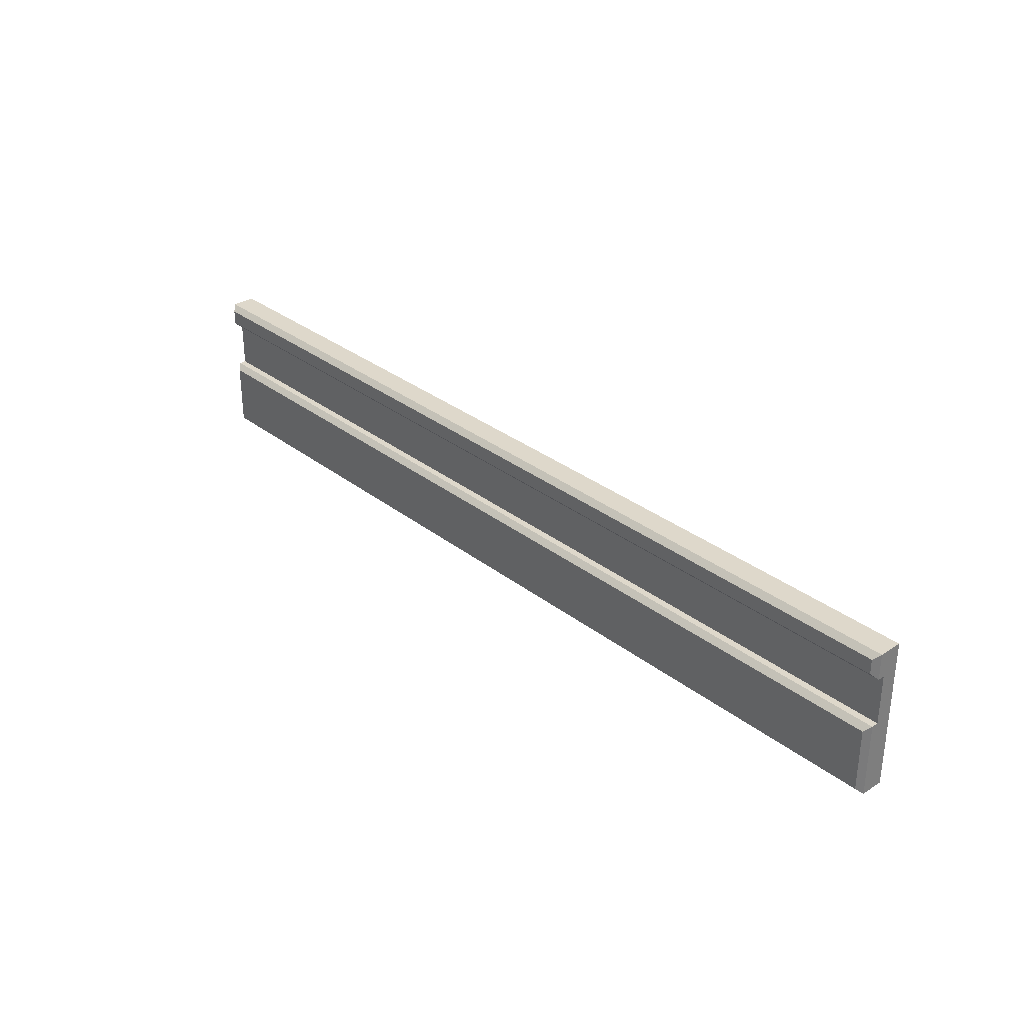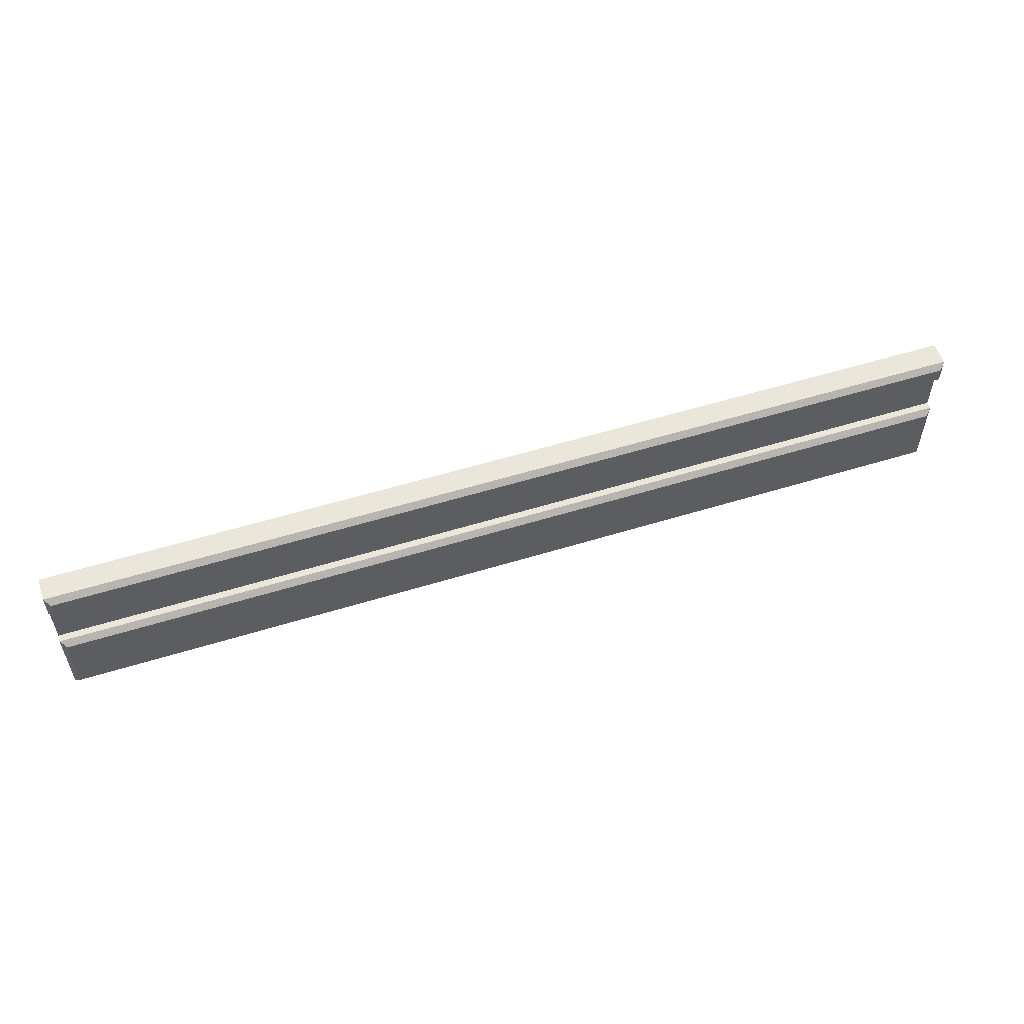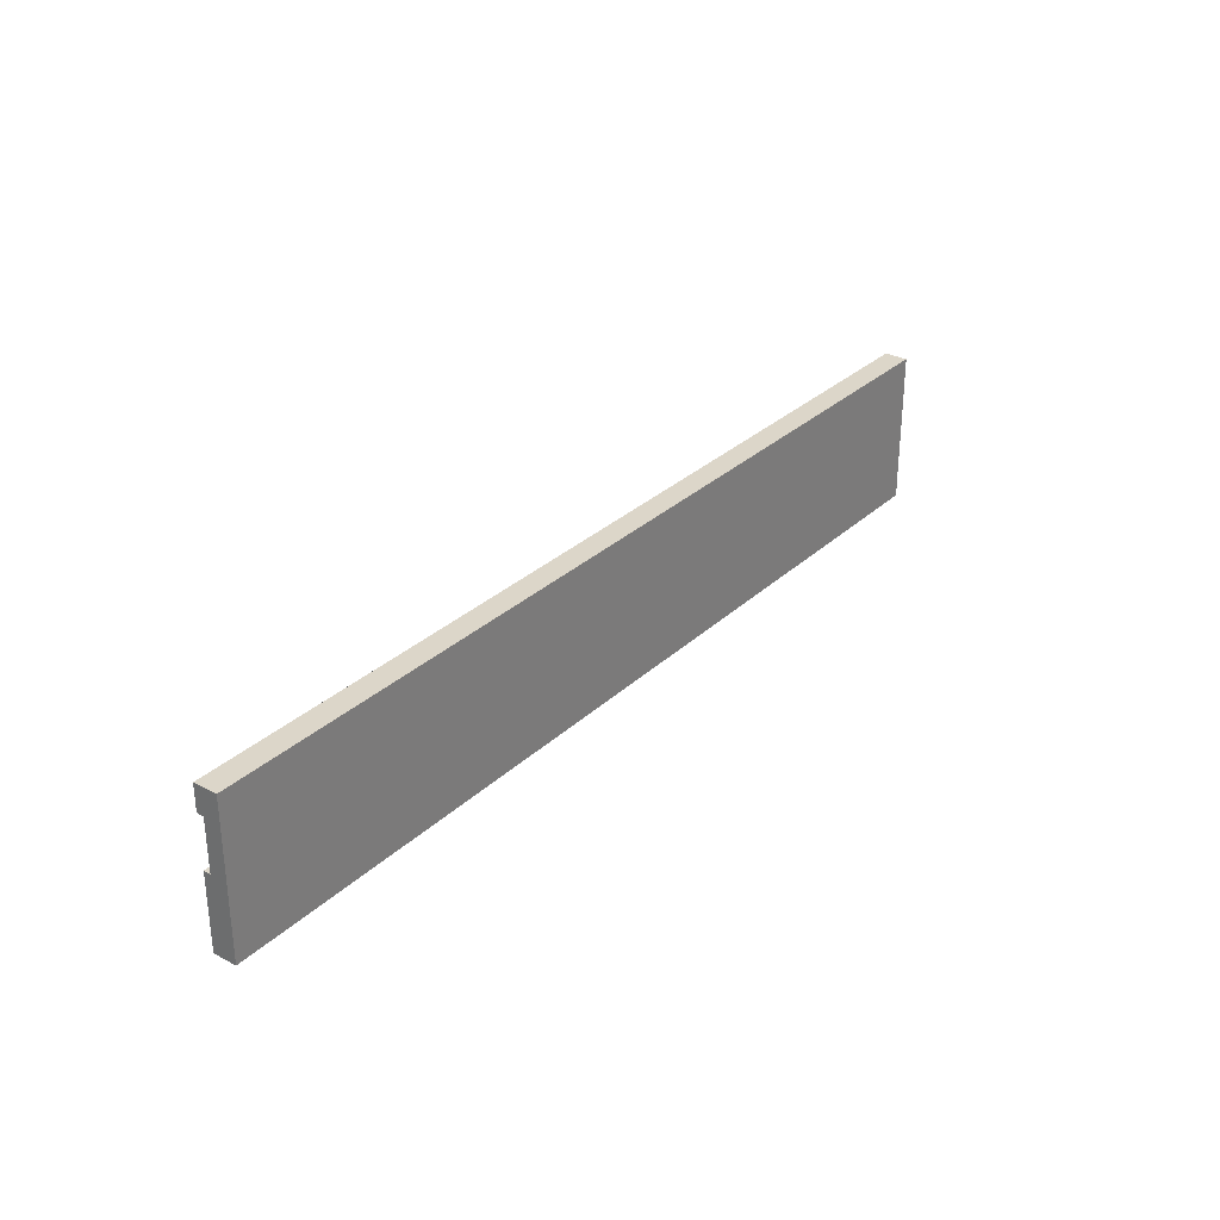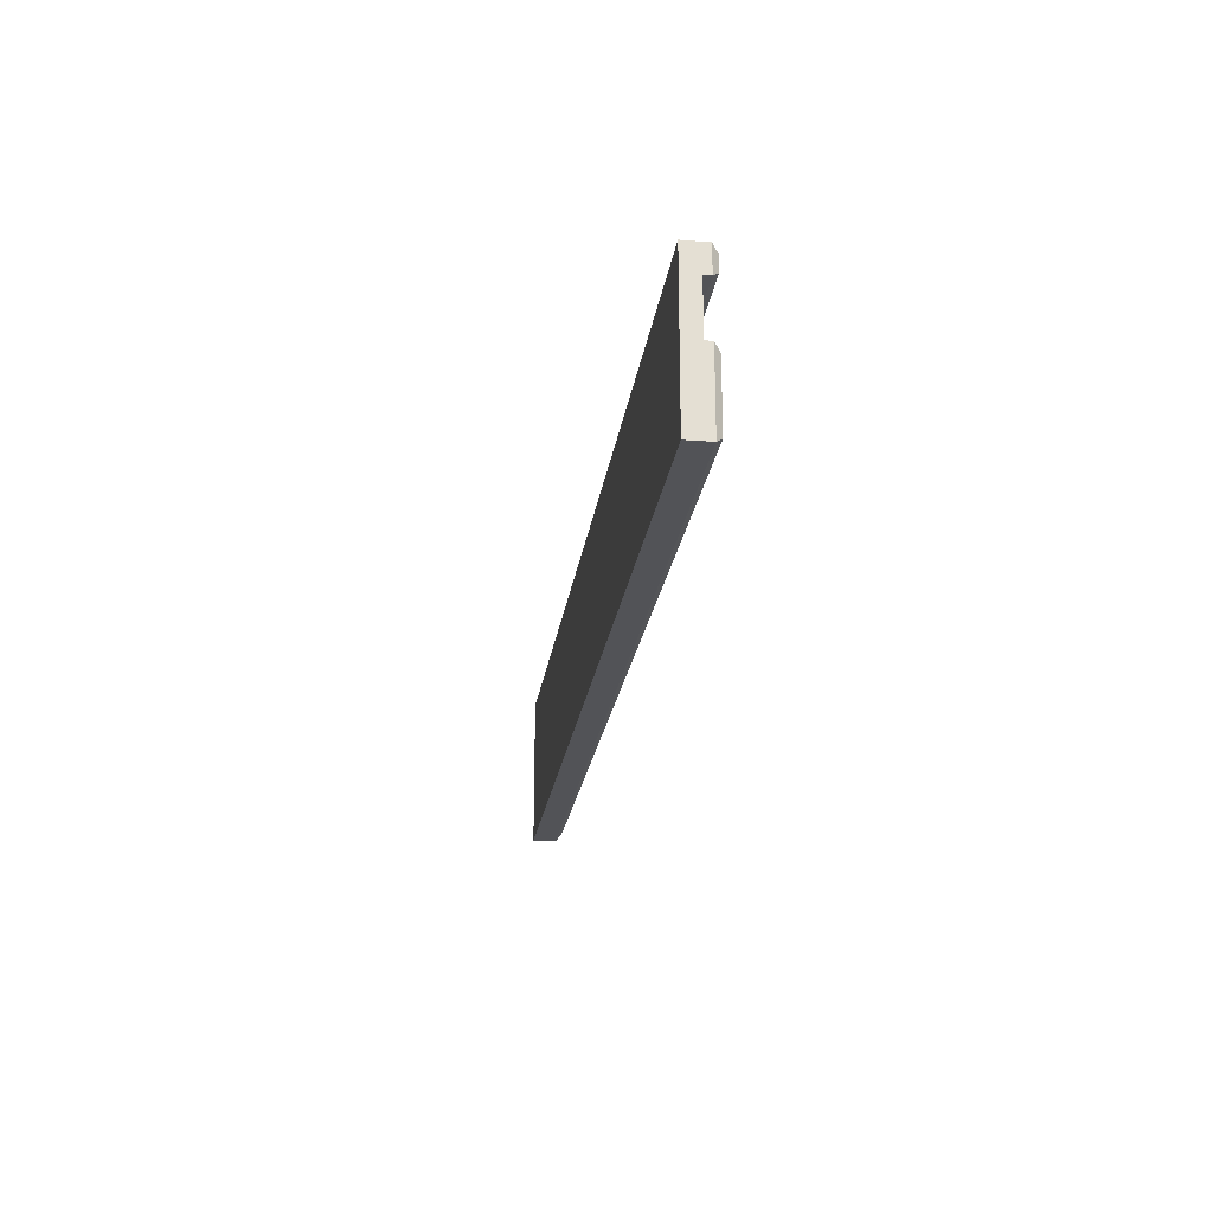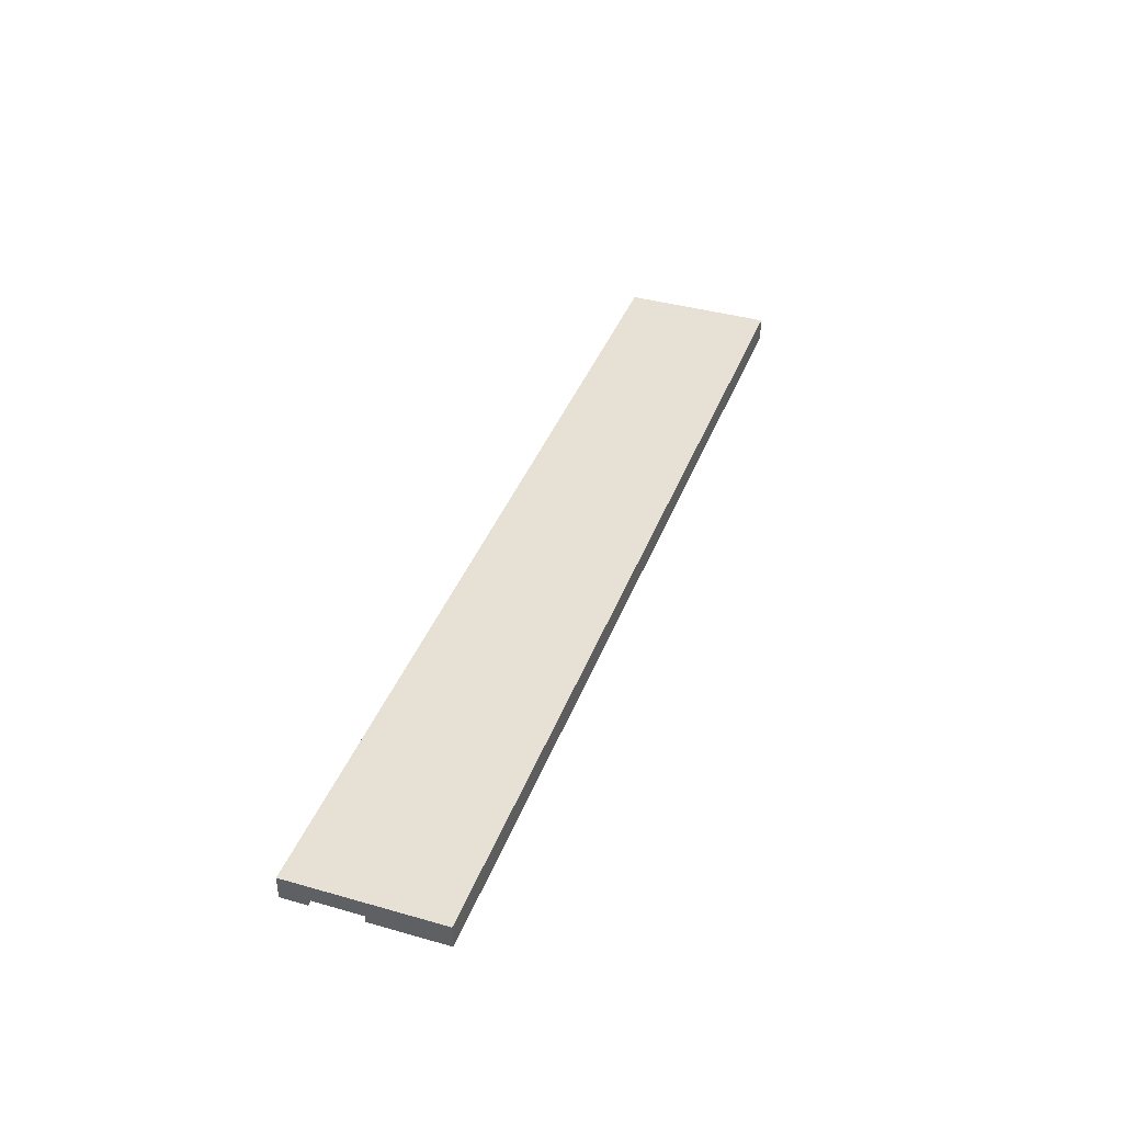
<metadata>
{"format":"obj","ext":"obj","renderer":"f3d","projection":"perspective","resolution":1024,"background":"white","views":[{"elev":31.6,"azim":-132.5,"up":"+Y"},{"elev":55.0,"azim":161.9,"up":"+Y"},{"elev":30.2,"azim":-52.9,"up":"+Y"},{"elev":-22.5,"azim":82.3,"up":"+Y"},{"elev":39.3,"azim":-70.5,"up":"+Z"}]}
</metadata>
<code>
o Apoio_Cube.006
v -37.2 21.63 0.385
v -37.2 25.95 0.385
v -37.2 21.63 -0.08464
v -37.2 25.95 -0.08464
v -10.49 21.63 0.385
v -10.49 25.95 0.385
v -10.49 21.63 -0.08464
v -10.49 25.95 -0.08464
v -37.2 23.77 0.385
v -37.2 25.21 0.385
v -37.2 25.21 -0.08464
v -37.2 23.77 -0.08464
v -10.49 25.21 -0.08464
v -10.49 23.77 -0.08464
v -10.49 25.21 0.385
v -10.49 23.77 0.385
v -37.2 23.77 -0.2819
v -37.04 23.61 -0.44
v -37.04 21.79 -0.44
v -37.2 21.63 -0.2819
v -10.65 21.79 -0.44
v -10.49 21.63 -0.2819
v -37.04 25.79 -0.44
v -37.2 25.95 -0.2819
v -10.49 25.95 -0.2819
v -10.65 25.79 -0.44
v -10.65 23.61 -0.44
v -10.49 23.77 -0.2819
v -37.04 25.37 -0.44
v -37.2 25.21 -0.2819
v -10.49 25.21 -0.2819
v -10.65 25.37 -0.44
f 10 2 4 11
f 8 13 31 25
f 13 8 6 15
f 15 6 2 10
f 3 7 5 1
f 8 4 2 6
f 5 16 9 1
f 16 15 10 9
f 7 14 16 5
f 14 13 15 16
f 13 11 30 31
f 12 11 13 14
f 1 9 12 3
f 9 10 11 12
f 11 4 24 30
f 12 14 28 17
f 4 8 25 24
f 19 18 27 21
f 29 23 26 32
f 14 7 22 28
f 7 3 20 22
f 18 19 20 17
f 22 20 19 21
f 24 25 26 23
f 28 22 21 27
f 23 29 30 24
f 25 31 32 26
f 17 28 27 18
f 29 32 31 30
f 3 12 17 20

</code>
